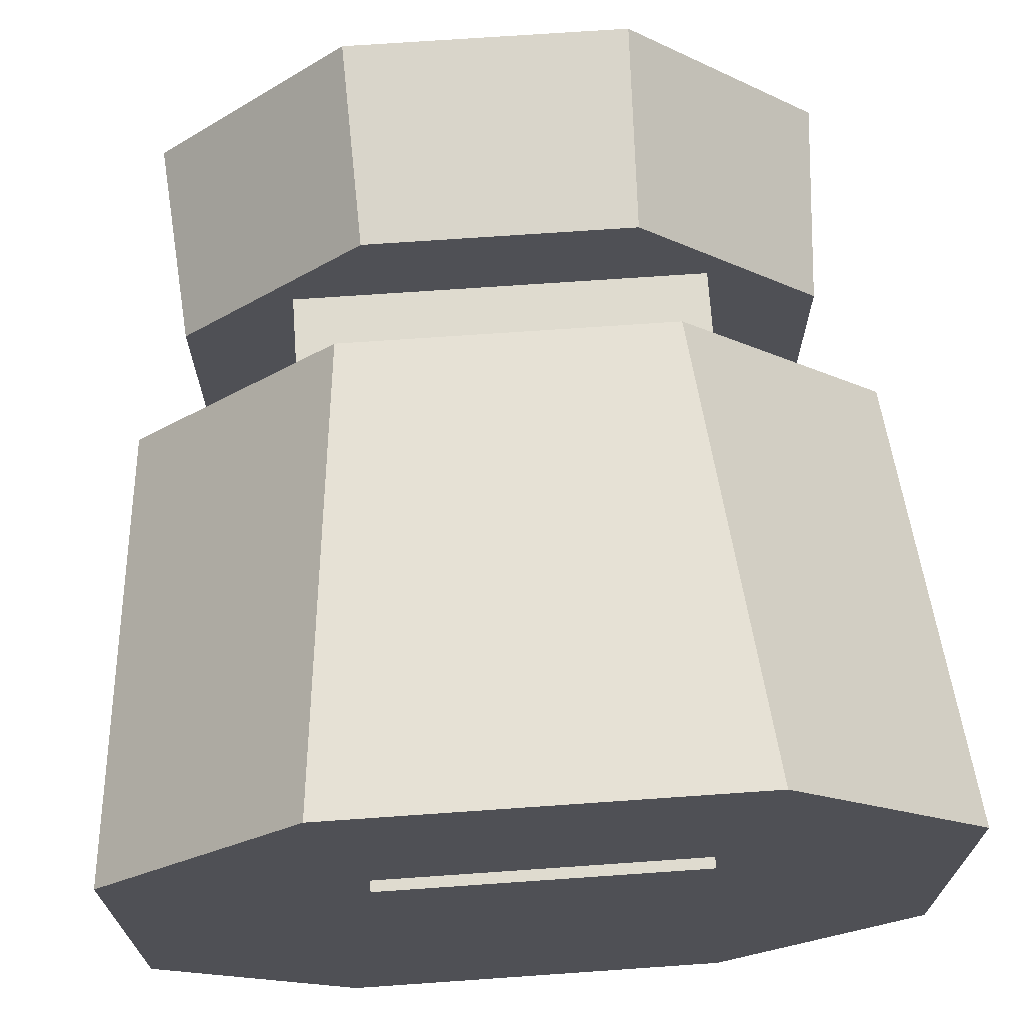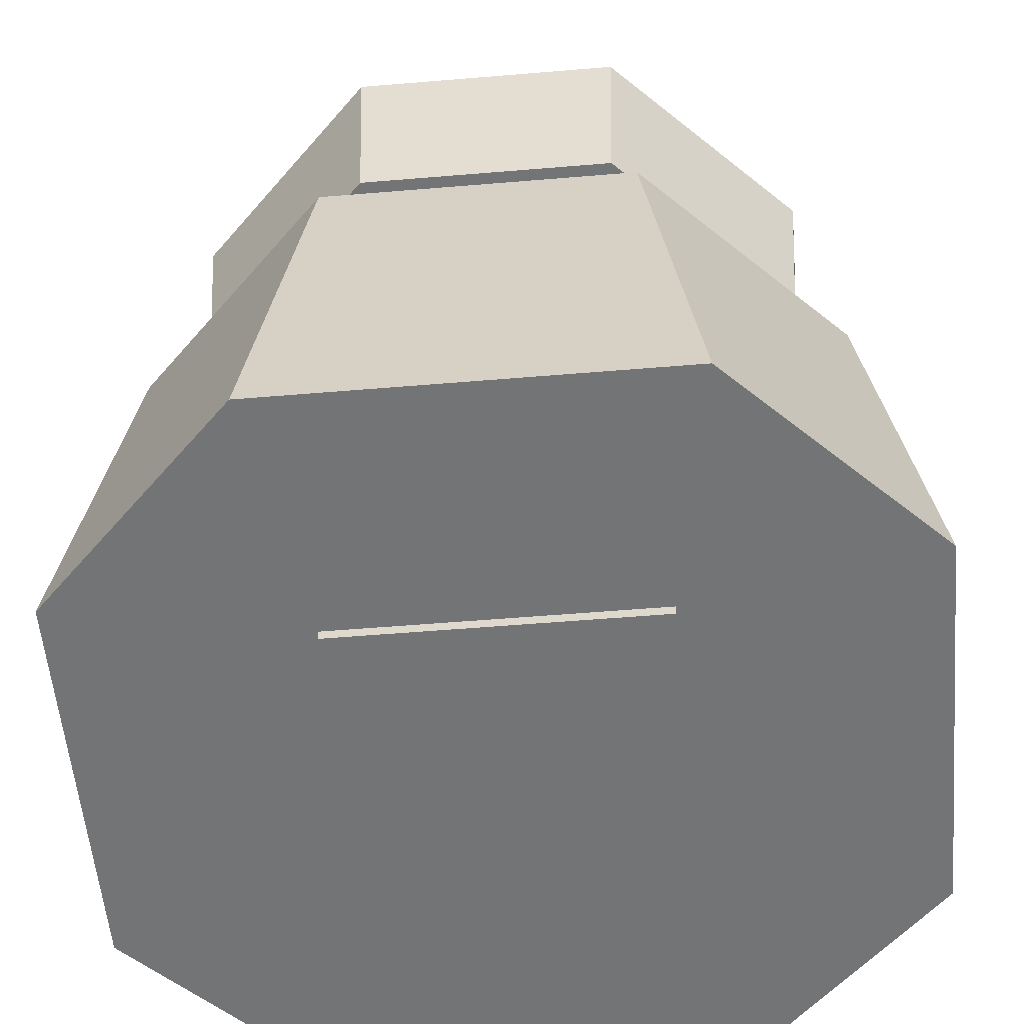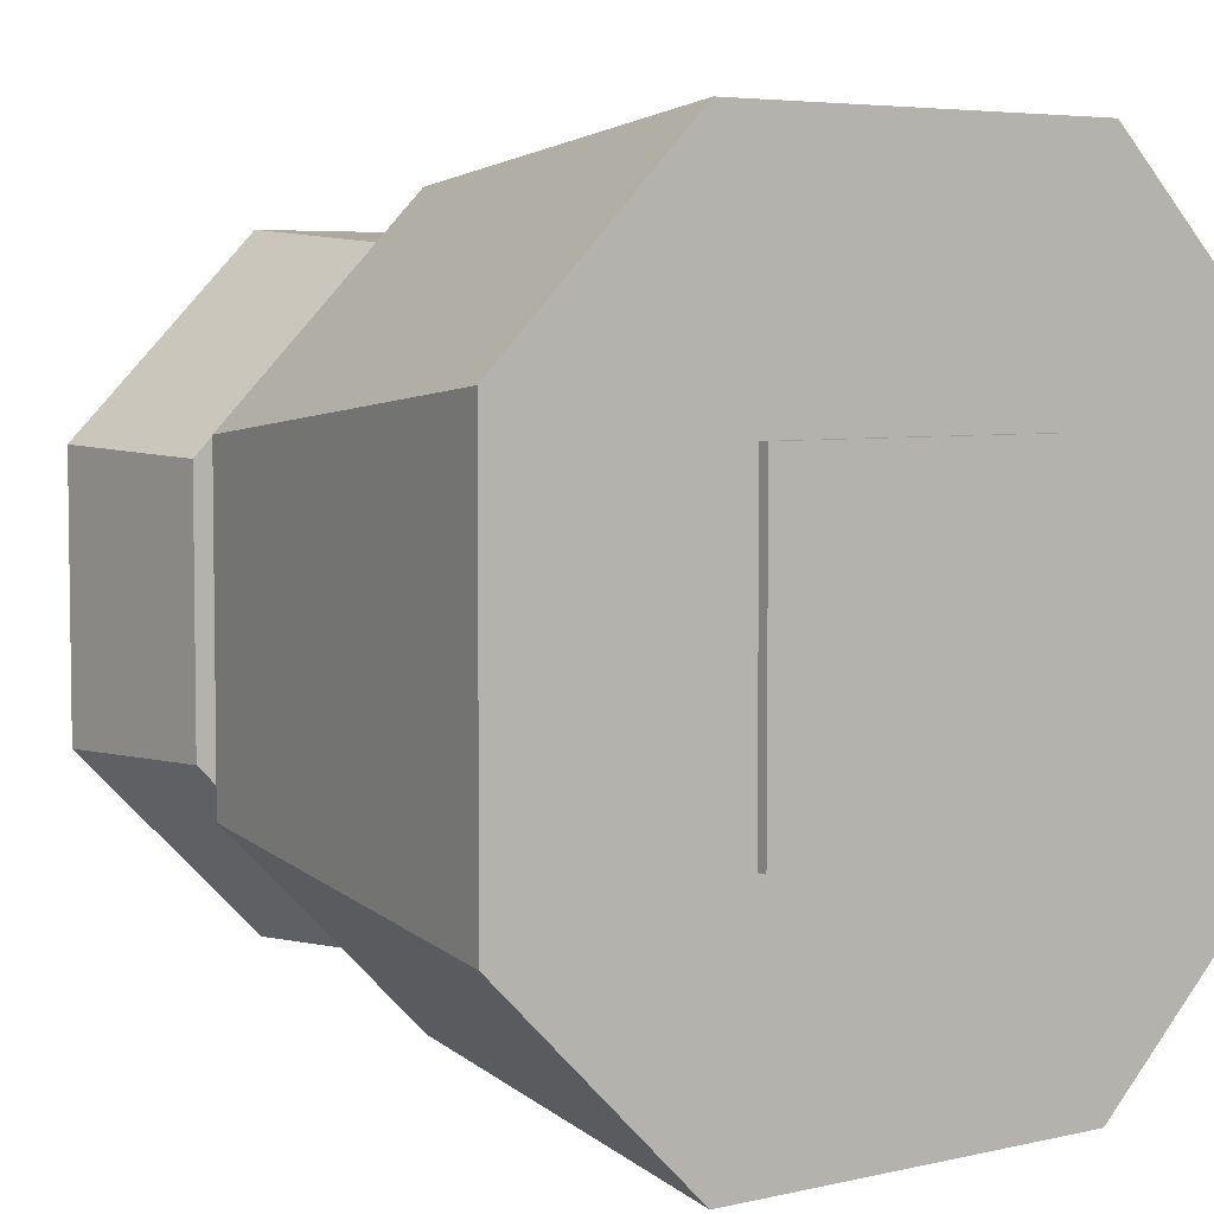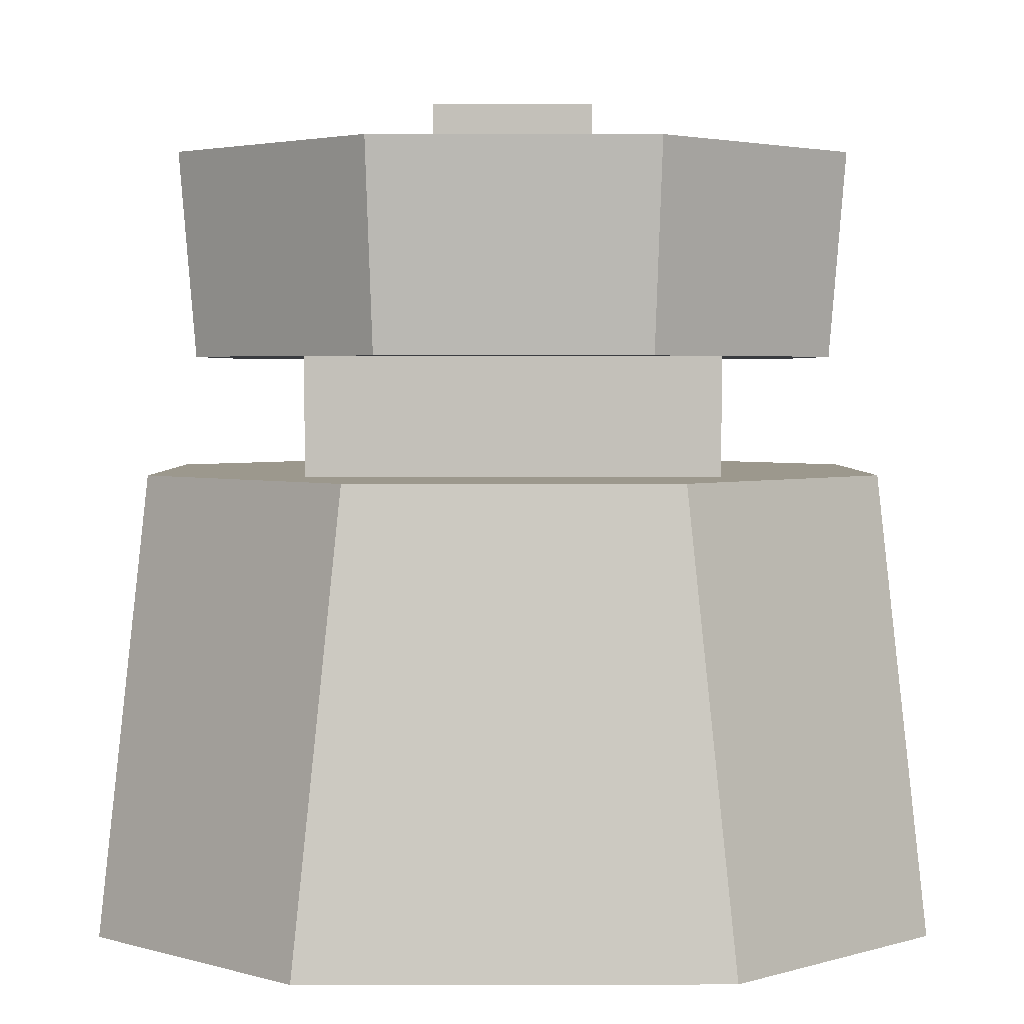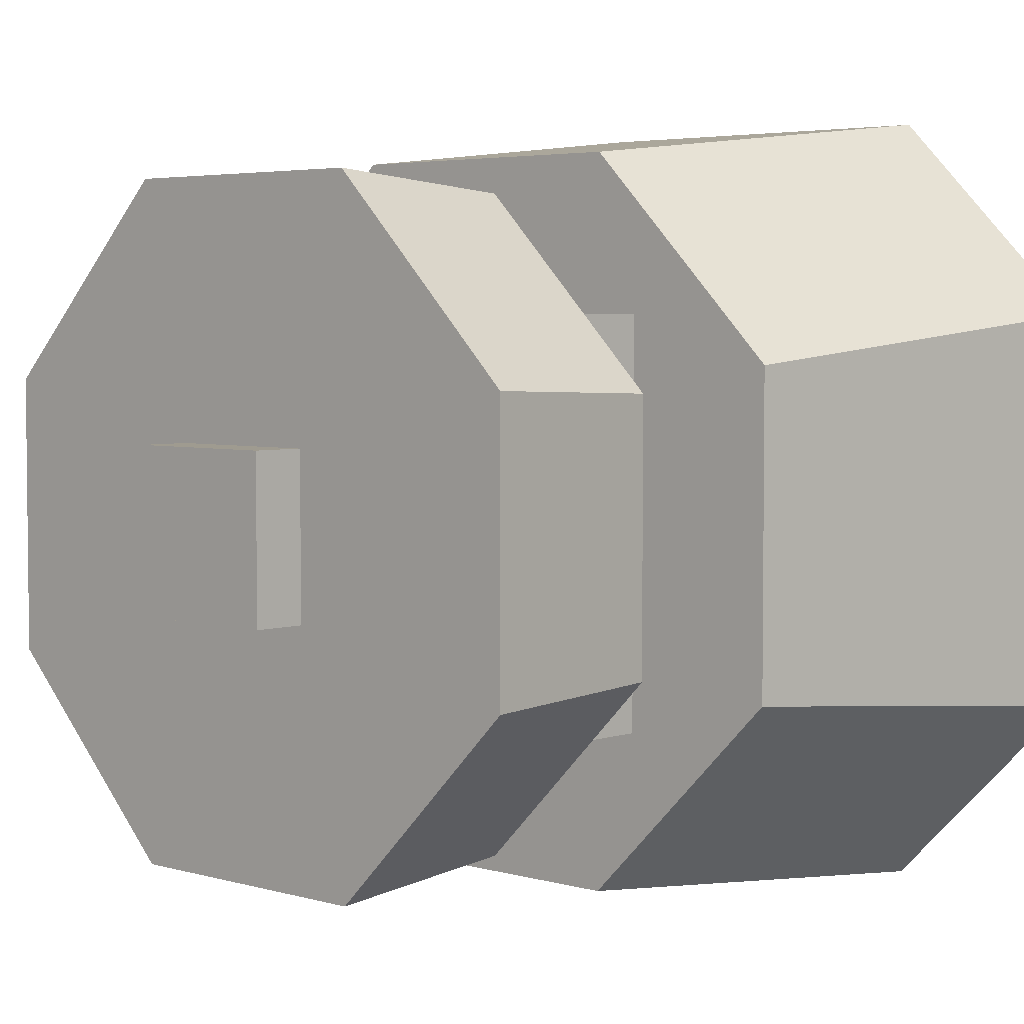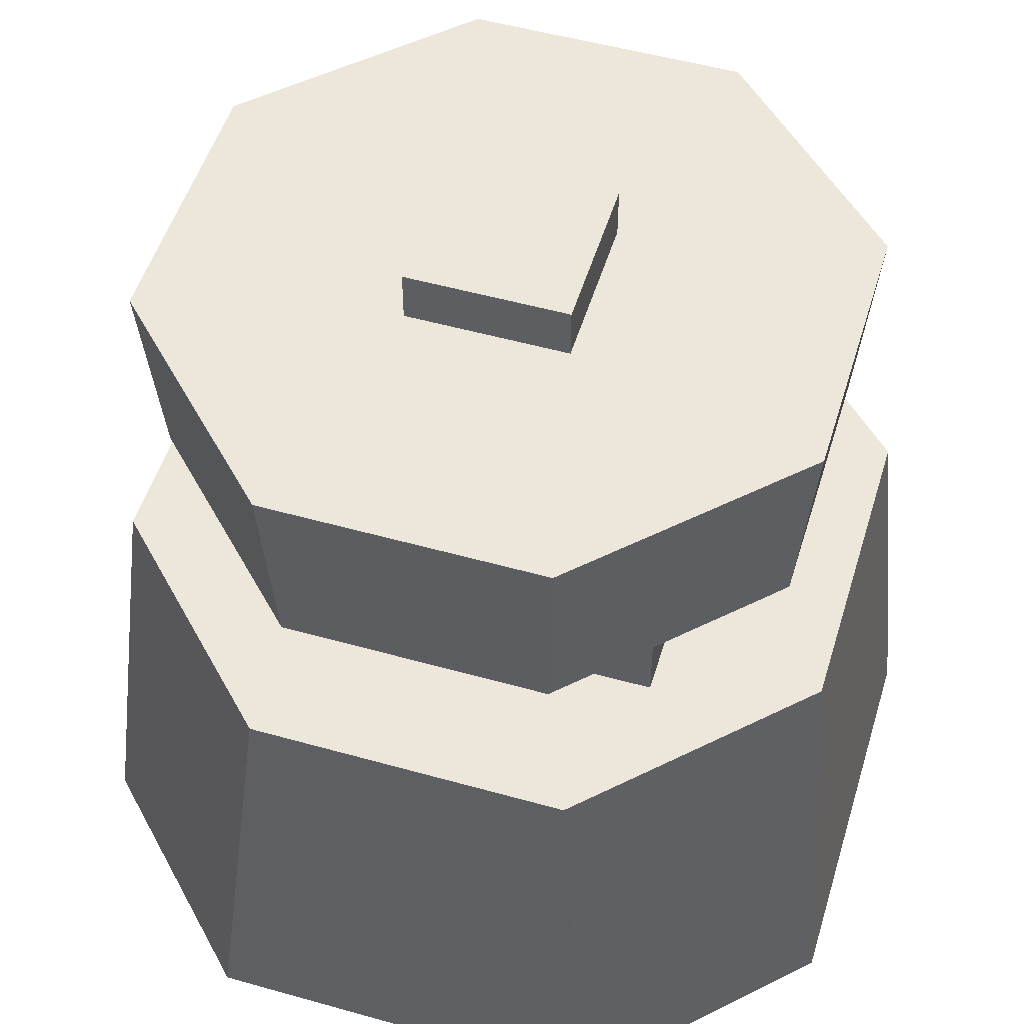
<metadata>
{"format":"obj","ext":"obj","renderer":"f3d","projection":"perspective","resolution":1024,"background":"white","views":[{"elev":70.3,"azim":176.0,"up":"+Y"},{"elev":-56.1,"azim":95.0,"up":"+Z"},{"elev":5.1,"azim":143.9,"up":"+Y"},{"elev":3.0,"azim":179.7,"up":"+Z"},{"elev":4.1,"azim":43.4,"up":"+Y"},{"elev":52.0,"azim":-73.1,"up":"+Z"}]}
</metadata>
<code>
o electrical-magnet
v 1 -0.4994 -0.9927
v 0.4992 -1 -0.9927
v 0.4992 1 -0.9927
v 1 0.499 -0.9927
v 0.3892 -0.8965 0.1182
v 0.89 -0.396 0.1182
v 0.89 0.3824 0.1182
v 0.3892 0.8834 0.1182
v -0.4992 -1 -0.9927
v -1 -0.4994 -0.9927
v -1 0.499 -0.9927
v -0.4992 1 -0.9927
v -0.89 -0.396 0.1182
v -0.3892 -0.8965 0.1182
v -0.3892 0.8834 0.1182
v -0.89 0.3824 0.1182
v -0.3377 0.8154 0.9063
v 0.3377 0.8154 0.9063
v 0.8154 0.3377 0.9063
v 0.8154 -0.3377 0.9063
v 0.3377 -0.8154 0.9063
v -0.3377 -0.8154 0.9063
v -0.8154 -0.3377 0.9063
v -0.8154 0.3377 0.9063
v 0.3217 0.7766 0.4074
v -0.3217 0.7766 0.4074
v 0.7766 0.3217 0.4074
v 0.7766 -0.3217 0.4074
v 0.3217 -0.7766 0.4074
v -0.3217 -0.7766 0.4074
v -0.7766 -0.3217 0.4074
v -0.7766 0.3217 0.4074
v -0.4989 0.4989 0.4526
v -0.4989 -0.4989 0.4526
v -0.4989 0.4989 0.05643
v -0.4989 -0.4989 0.05643
v 0.4989 0.4989 0.4526
v 0.4989 -0.4989 0.4526
v 0.4989 0.4989 0.05643
v 0.4989 -0.4989 0.05643
v 0.1983 -0.1983 0.8553
v -0.1983 -0.1983 0.8553
v 0.1983 0.1983 0.8553
v -0.1983 0.1983 0.8553
v 0.1983 0.1983 1.036
v 0.1983 -0.1983 1.036
v -0.1983 -0.1983 1.036
v -0.1983 0.1983 1.036
v -0.3922 0.3922 -1.019
v -0.3922 -0.3922 -1.019
v 0.3922 0.3922 -1.019
v 0.3922 -0.3922 -1.019
v -0.3922 0.3922 -0.9584
v -0.3922 -0.3922 -0.9584
v 0.3922 0.3922 -0.9584
v 0.3922 -0.3922 -0.9584
f 2 9 10
f 13 16 11 10
f 15 8 3 12
f 1 4 7 6
f 43 45 46 41
f 5 2 1 6
f 3 8 7 4
f 9 14 13 10
f 15 12 11 16
f 5 14 9 2
f 23 31 30 22
f 25 32 26
f 18 20 19
f 21 29 28 20
f 19 27 25 18
f 24 32 31 23
f 22 30 29 21
f 20 28 27 19
f 18 25 26 17
f 17 26 32 24
f 42 47 48 44
f 6 7 5
f 32 30 31
f 28 25 27
f 30 28 29
f 44 48 45 43
f 41 46 47 42
f 45 48 47 46
f 28 30 32 25
f 10 11 12
f 12 3 4
f 4 1 2
f 4 2 10 12
f 20 22 21
f 22 24 23
f 24 18 17
f 24 22 20 18
f 5 7 15 13
f 13 15 16
f 13 14 5
f 15 7 8
f 40 39 37 38
f 34 33 35 36
f 51 52 50 49
f 38 34 36 40
f 33 37 39 35
f 49 53 55 51
f 50 54 53 49
f 52 56 54 50
f 51 55 56 52

</code>
